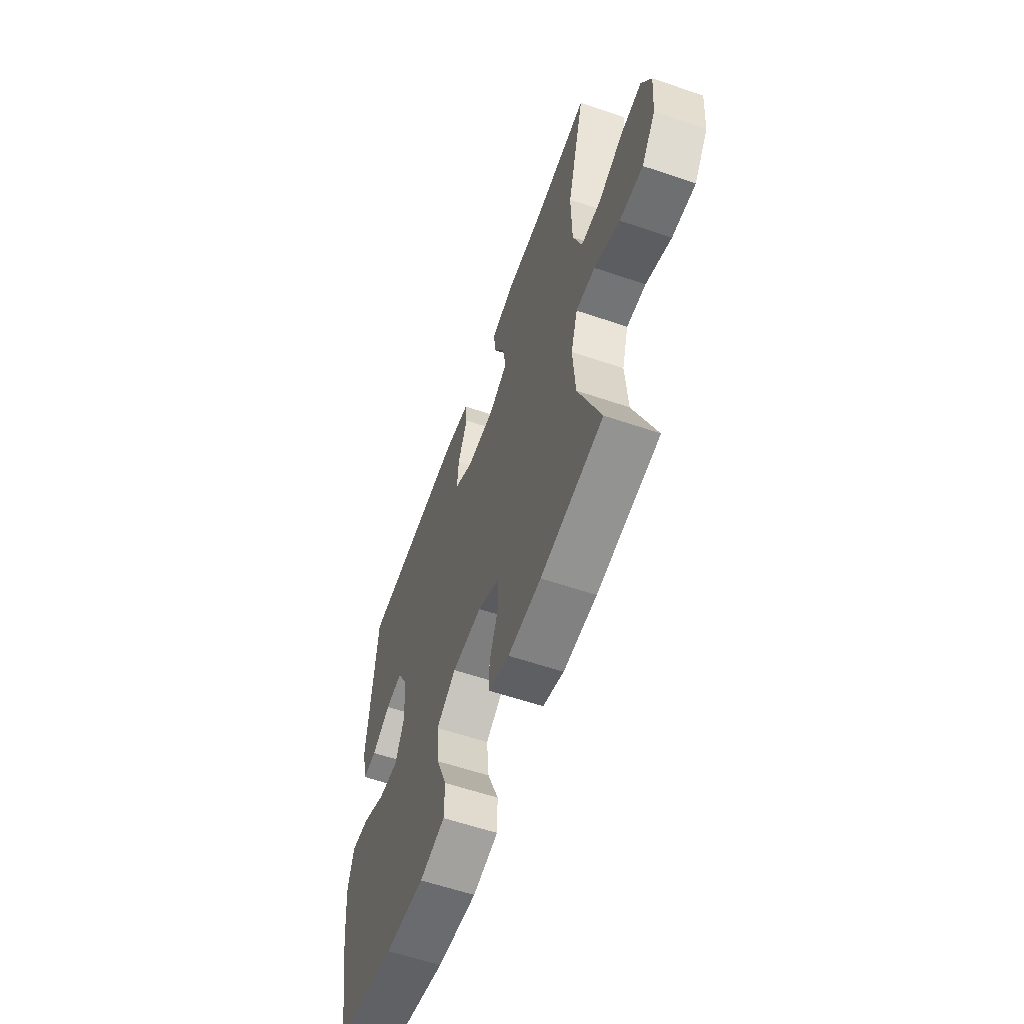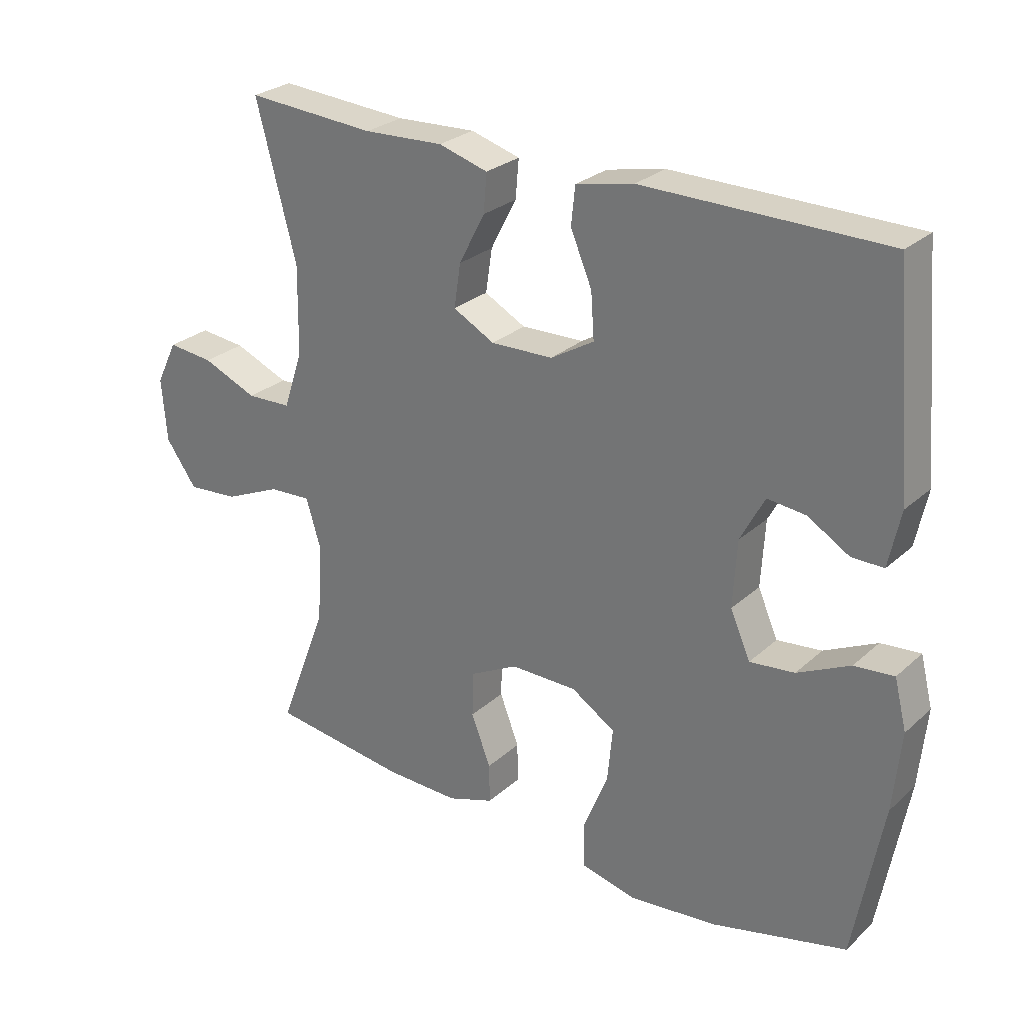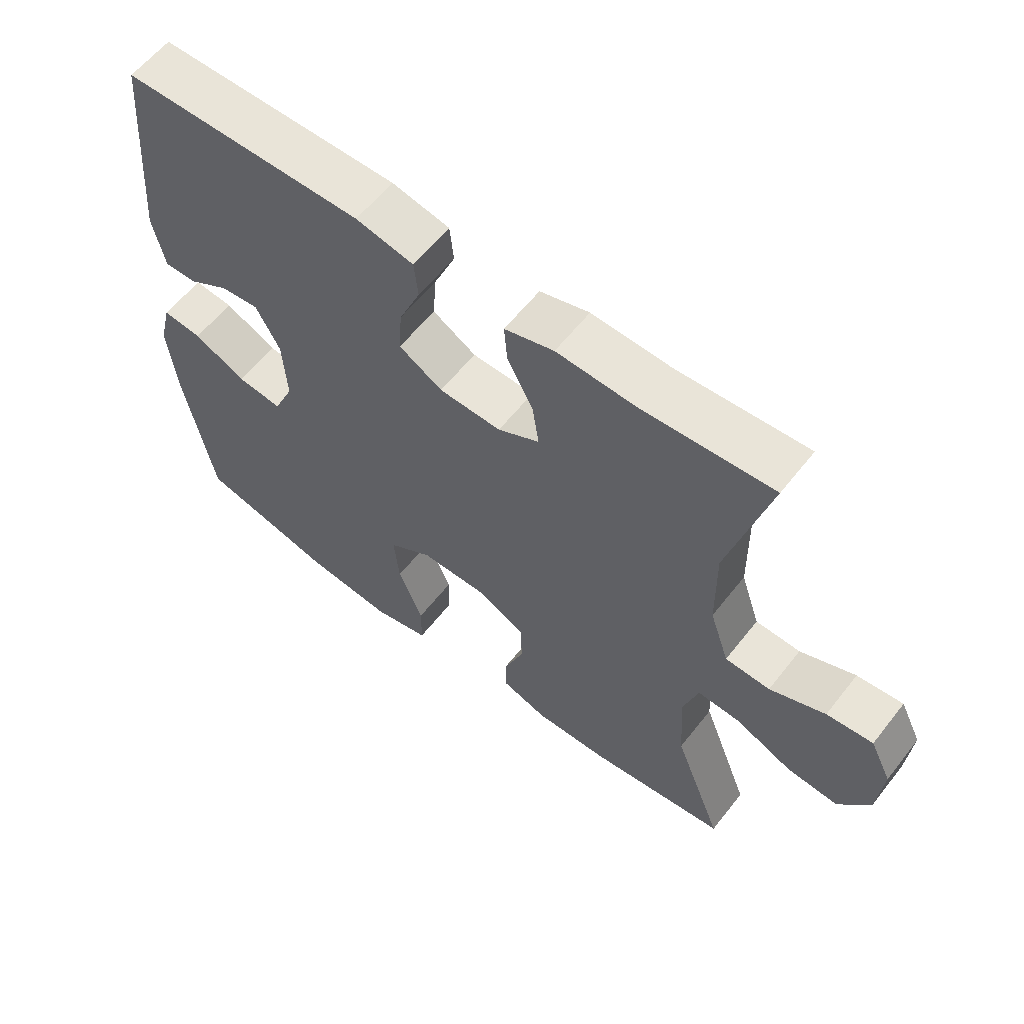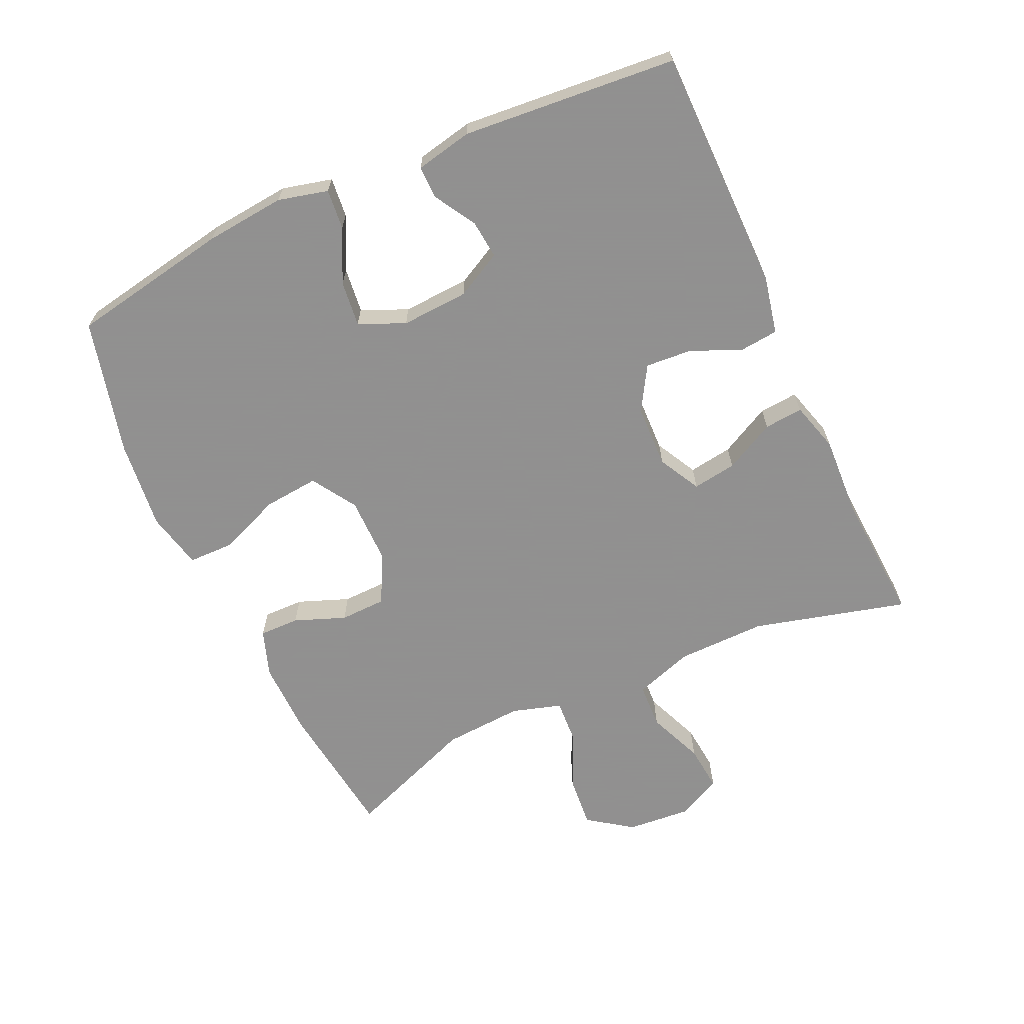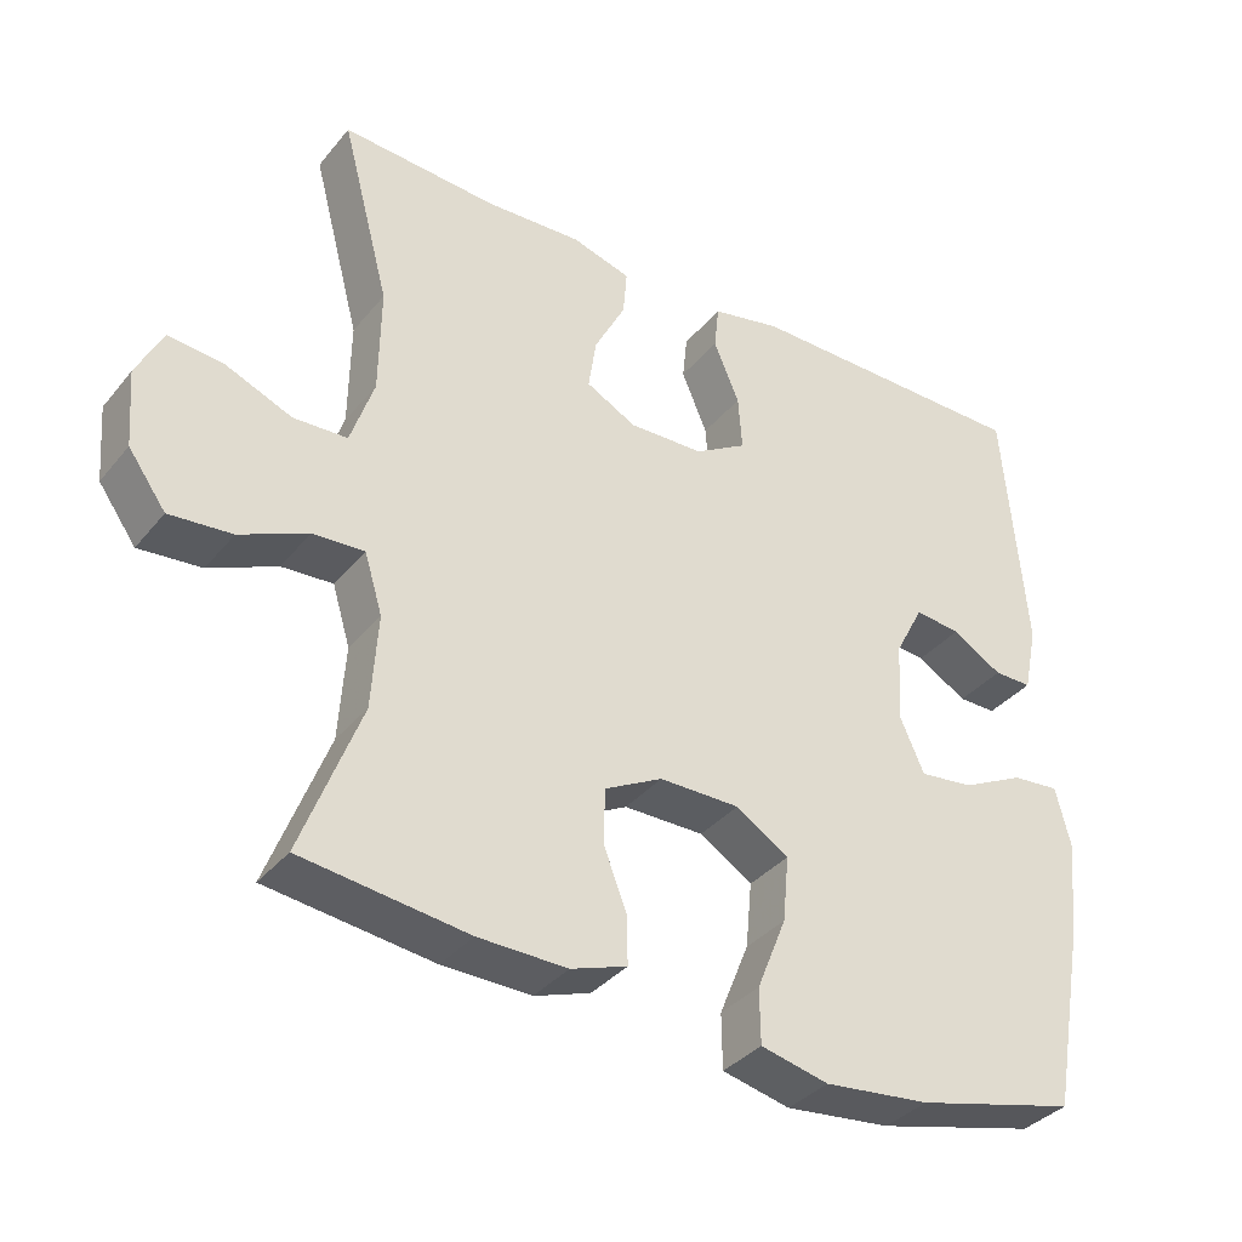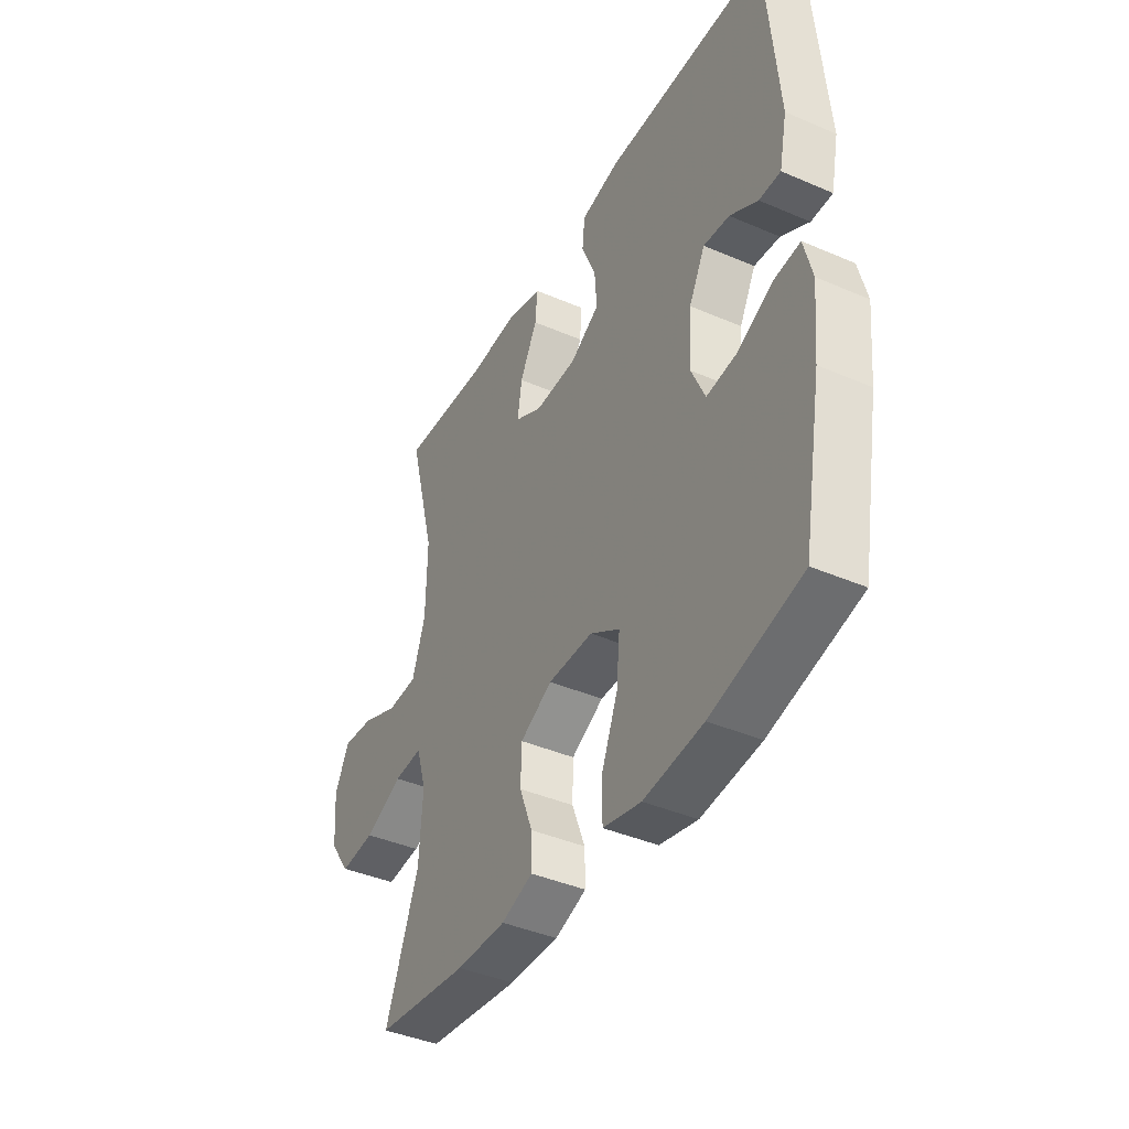
<metadata>
{"format":"obj","ext":"obj","renderer":"f3d","projection":"perspective","resolution":1024,"background":"white","views":[{"elev":-59.5,"azim":70.7,"up":"+Z"},{"elev":27.2,"azim":-143.4,"up":"+Z"},{"elev":60.0,"azim":38.0,"up":"+Z"},{"elev":-65.8,"azim":-65.4,"up":"+Y"},{"elev":-35.9,"azim":146.1,"up":"+Z"},{"elev":-41.0,"azim":-117.7,"up":"+Z"}]}
</metadata>
<code>
v -0.5 0.07 -0.5
v -0.544 0.07 -0.257
v -0.556 0.07 -0.134
v -0.537 0.07 -0.058
v -0.476 0.07 -0.064
v -0.395 0.07 -0.104
v -0.326 0.07 -0.112
v -0.295 0.07 -0.042
v -0.301 0.07 0.061
v -0.338 0.07 0.131
v -0.397 0.07 0.125
v -0.461 0.07 0.087
v -0.51 0.07 0.087
v -0.528 0.07 0.173
v -0.5 0.07 0.5
v -0.128 0.07 0.502
v -0.039 0.07 0.483
v -0.033 0.07 0.425
v -0.066 0.07 0.347
v -0.071 0.07 0.277
v -0.004 0.07 0.237
v 0.092 0.07 0.234
v 0.156 0.07 0.268
v 0.146 0.07 0.335
v 0.106 0.07 0.412
v 0.101 0.07 0.471
v 0.177 0.07 0.493
v 0.3 0.07 0.487
v 0.5 0.07 0.5
v 0.438 0.07 0.265
v 0.44 0.07 0.128
v 0.47 0.07 0.039
v 0.539 0.07 0.036
v 0.624 0.07 0.071
v 0.695 0.07 0.078
v 0.728 0.07 0.011
v 0.72 0.07 -0.087
v 0.672 0.07 -0.154
v 0.592 0.07 -0.147
v 0.505 0.07 -0.108
v 0.439 0.07 -0.104
v 0.416 0.07 -0.18
v 0.424 0.07 -0.301
v 0.5 0.07 -0.5
v 0.287 0.07 -0.527
v 0.173 0.07 -0.529
v 0.101 0.07 -0.504
v 0.102 0.07 -0.443
v 0.132 0.07 -0.365
v 0.13 0.07 -0.295
v 0.056 0.07 -0.256
v -0.047 0.07 -0.256
v -0.115 0.07 -0.299
v -0.107 0.07 -0.383
v -0.069 0.07 -0.477
v -0.07 0.07 -0.547
v -0.157 0.07 -0.567
v -0.293 0.07 -0.552
v -0.5 0 -0.5
v -0.544 0 -0.257
v -0.556 0 -0.134
v -0.537 0 -0.058
v -0.476 0 -0.064
v -0.395 0 -0.104
v -0.326 0 -0.112
v -0.295 0 -0.042
v -0.301 0 0.061
v -0.338 0 0.131
v -0.397 0 0.125
v -0.461 0 0.087
v -0.51 0 0.087
v -0.528 0 0.173
v -0.5 0 0.5
v -0.128 0 0.502
v -0.039 0 0.483
v -0.033 0 0.425
v -0.066 0 0.347
v -0.071 0 0.277
v -0.004 0 0.237
v 0.092 0 0.234
v 0.156 0 0.268
v 0.146 0 0.335
v 0.106 0 0.412
v 0.101 0 0.471
v 0.177 0 0.493
v 0.3 0 0.487
v 0.5 0 0.5
v 0.438 0 0.265
v 0.44 0 0.128
v 0.47 0 0.039
v 0.539 0 0.036
v 0.624 0 0.071
v 0.695 0 0.078
v 0.728 0 0.011
v 0.72 0 -0.087
v 0.672 0 -0.154
v 0.592 0 -0.147
v 0.505 0 -0.108
v 0.439 0 -0.104
v 0.416 0 -0.18
v 0.424 0 -0.301
v 0.5 0 -0.5
v 0.287 0 -0.527
v 0.173 0 -0.529
v 0.101 0 -0.504
v 0.102 0 -0.443
v 0.132 0 -0.365
v 0.13 0 -0.295
v 0.056 0 -0.256
v -0.047 0 -0.256
v -0.115 0 -0.299
v -0.107 0 -0.383
v -0.069 0 -0.477
v -0.07 0 -0.547
v -0.157 0 -0.567
v -0.293 0 -0.552
f 4 5 6
f 3 4 6
f 2 3 6
f 1 2 6
f 58 1 6
f 57 58 6
f 56 57 6
f 55 56 6
f 54 55 6
f 53 54 6 7
f 52 53 7 8
f 51 52 8 9
f 50 51 9 10
f 47 48 49
f 46 47 49
f 45 46 49
f 44 45 49
f 43 44 49
f 42 43 49 50
f 41 42 50 10
f 38 39 40
f 37 38 40
f 36 37 40
f 35 36 40
f 34 35 40
f 33 34 40
f 32 33 40 41
f 31 32 41 10
f 28 29 30
f 28 30 31
f 27 28 31
f 26 27 31
f 25 26 31
f 24 25 31
f 23 24 31
f 22 23 31
f 21 22 31 10
f 17 18 19
f 16 17 19
f 15 16 19
f 14 15 19
f 13 14 19
f 12 13 19
f 11 12 19
f 11 19 20
f 10 11 20 21
f 64 63 62
f 64 62 61
f 64 61 60
f 64 60 59
f 64 59 116
f 64 116 115
f 64 115 114
f 64 114 113
f 64 113 112
f 65 64 112 111
f 66 65 111 110
f 67 66 110 109
f 68 67 109 108
f 107 106 105
f 107 105 104
f 107 104 103
f 107 103 102
f 107 102 101
f 108 107 101 100
f 68 108 100 99
f 98 97 96
f 98 96 95
f 98 95 94
f 98 94 93
f 98 93 92
f 98 92 91
f 99 98 91 90
f 68 99 90 89
f 88 87 86
f 89 88 86
f 89 86 85
f 89 85 84
f 89 84 83
f 89 83 82
f 89 82 81
f 89 81 80
f 68 89 80 79
f 77 76 75
f 77 75 74
f 77 74 73
f 77 73 72
f 77 72 71
f 77 71 70
f 77 70 69
f 78 77 69
f 79 78 69 68
f 1 59 60 2
f 2 60 61 3
f 3 61 62 4
f 4 62 63 5
f 5 63 64 6
f 6 64 65 7
f 7 65 66 8
f 8 66 67 9
f 9 67 68 10
f 10 68 69 11
f 11 69 70 12
f 12 70 71 13
f 13 71 72 14
f 14 72 73 15
f 15 73 74 16
f 16 74 75 17
f 17 75 76 18
f 18 76 77 19
f 19 77 78 20
f 20 78 79 21
f 21 79 80 22
f 22 80 81 23
f 23 81 82 24
f 24 82 83 25
f 25 83 84 26
f 26 84 85 27
f 27 85 86 28
f 28 86 87 29
f 29 87 88 30
f 30 88 89 31
f 31 89 90 32
f 32 90 91 33
f 33 91 92 34
f 34 92 93 35
f 35 93 94 36
f 36 94 95 37
f 37 95 96 38
f 38 96 97 39
f 39 97 98 40
f 40 98 99 41
f 41 99 100 42
f 42 100 101 43
f 43 101 102 44
f 44 102 103 45
f 45 103 104 46
f 46 104 105 47
f 47 105 106 48
f 48 106 107 49
f 49 107 108 50
f 50 108 109 51
f 51 109 110 52
f 52 110 111 53
f 53 111 112 54
f 54 112 113 55
f 55 113 114 56
f 56 114 115 57
f 57 115 116 58
f 58 116 59 1

</code>
